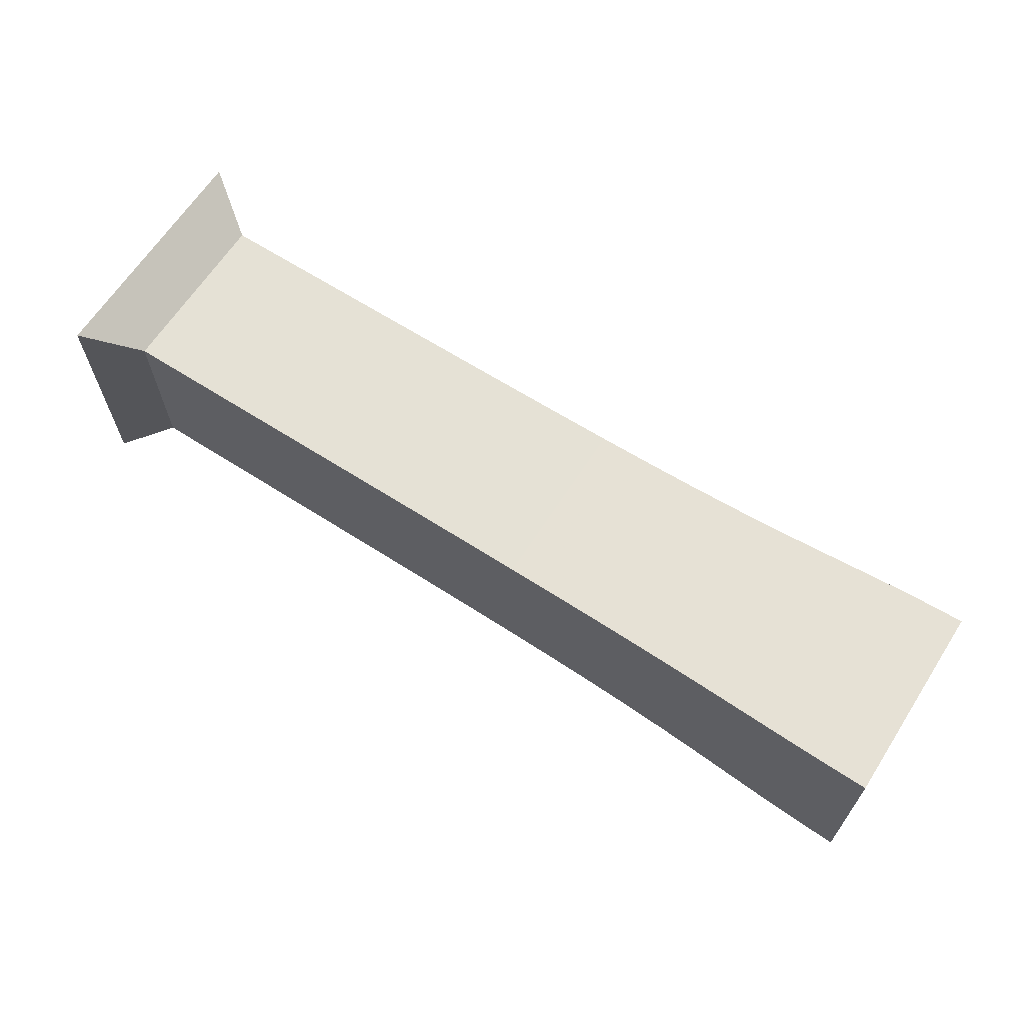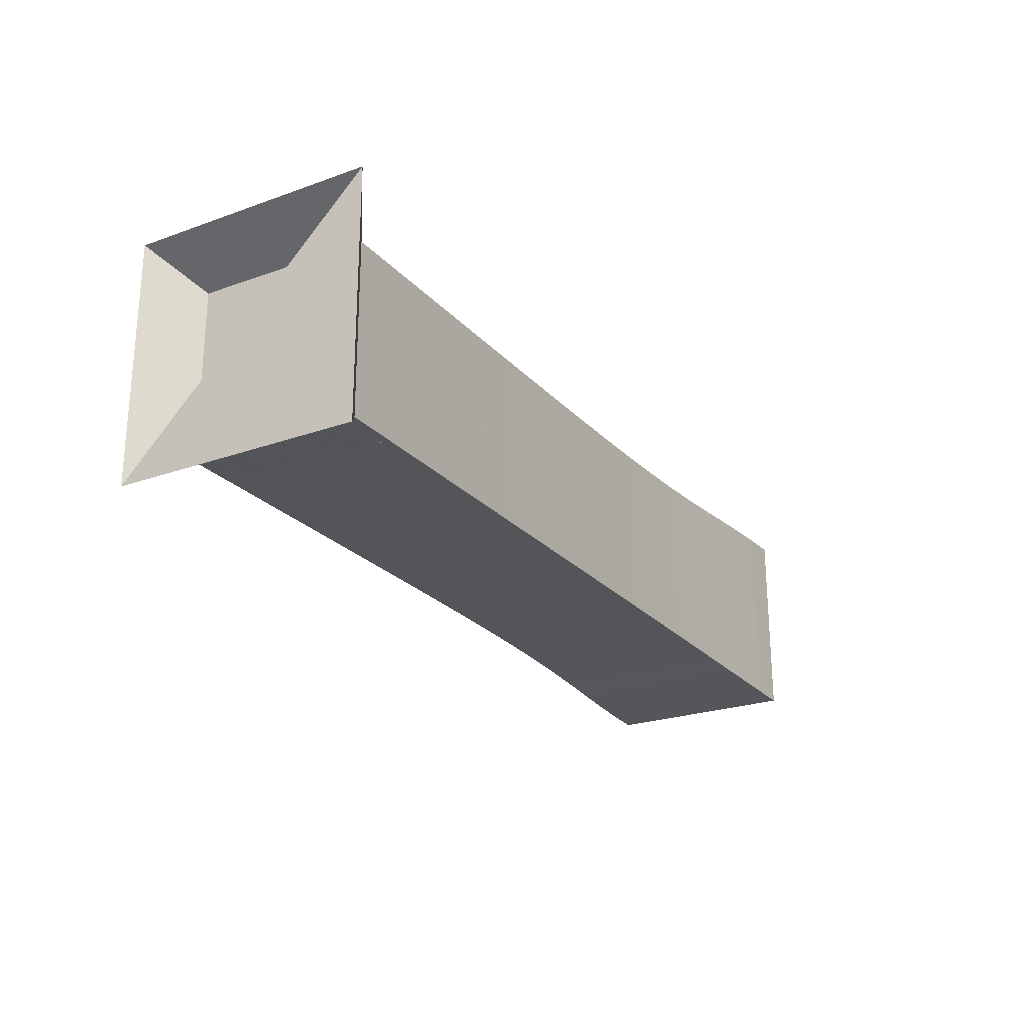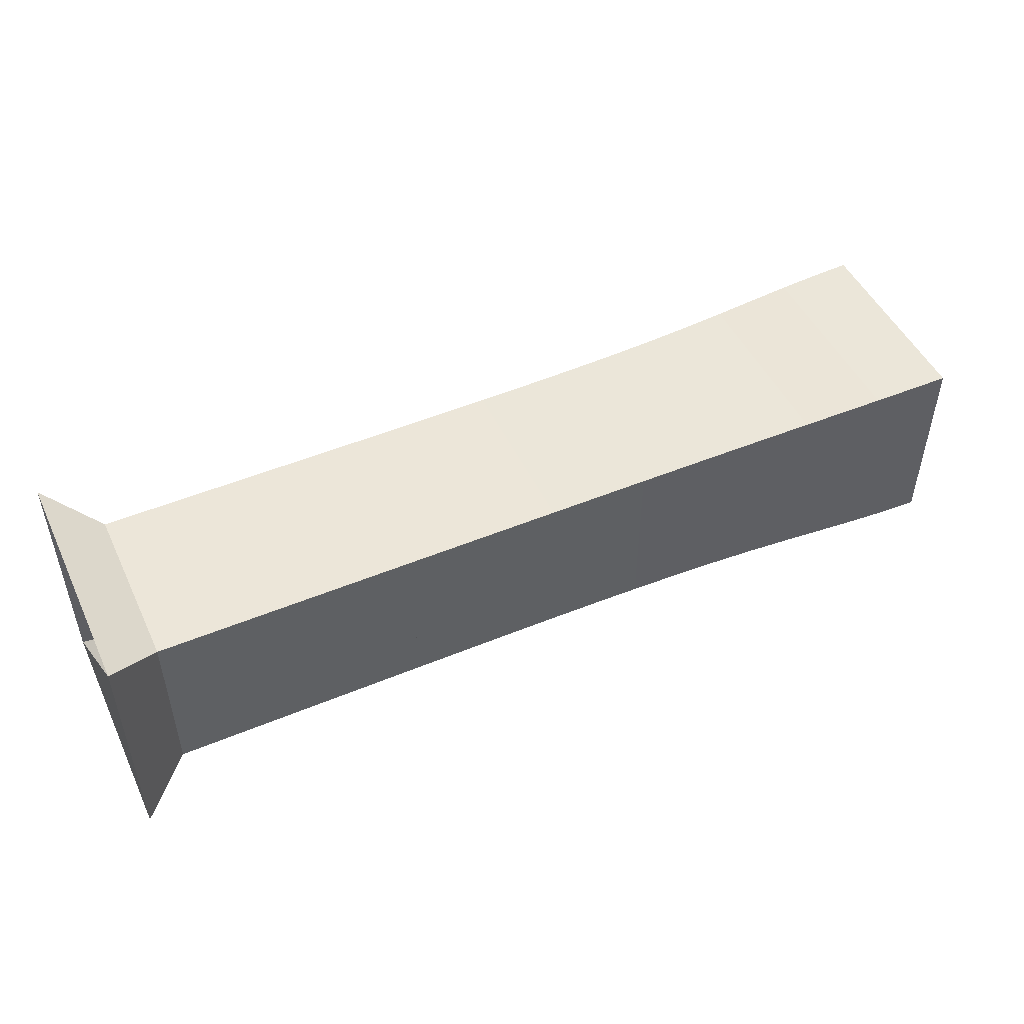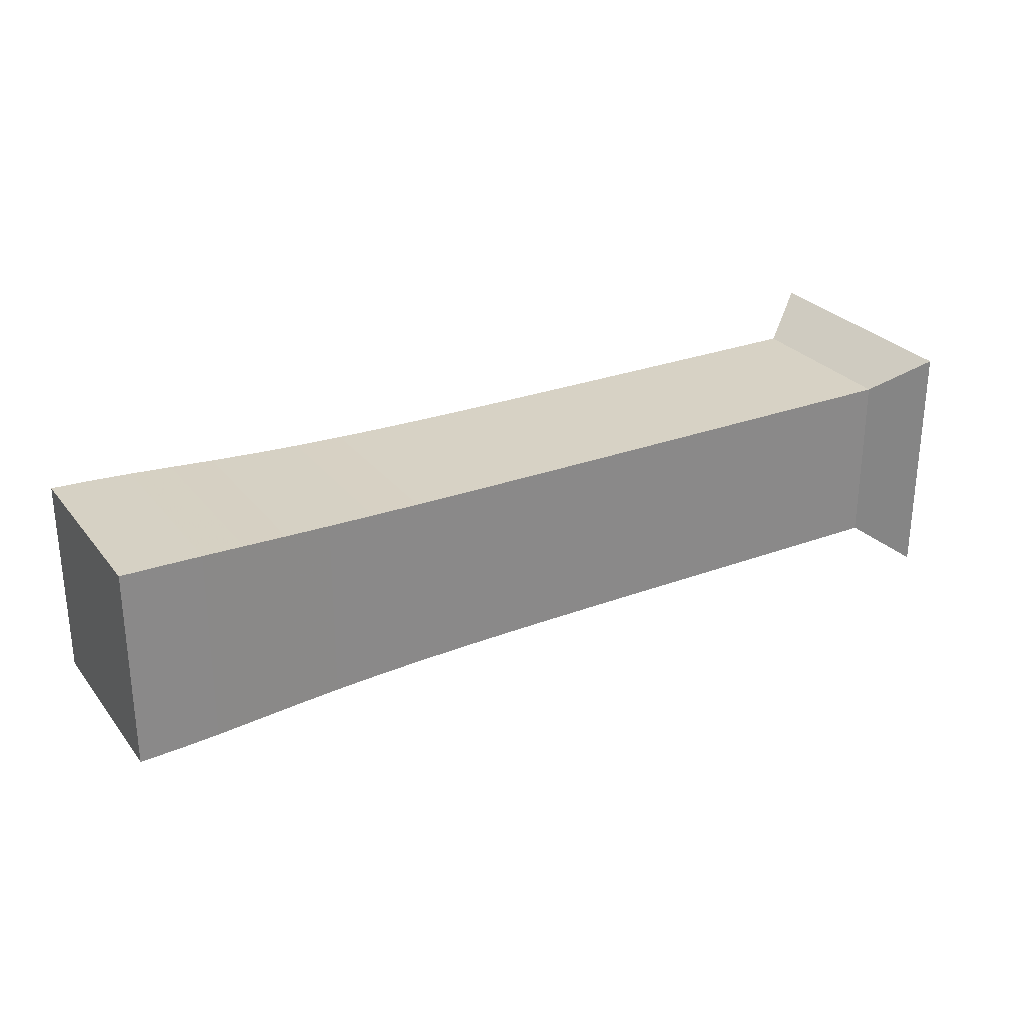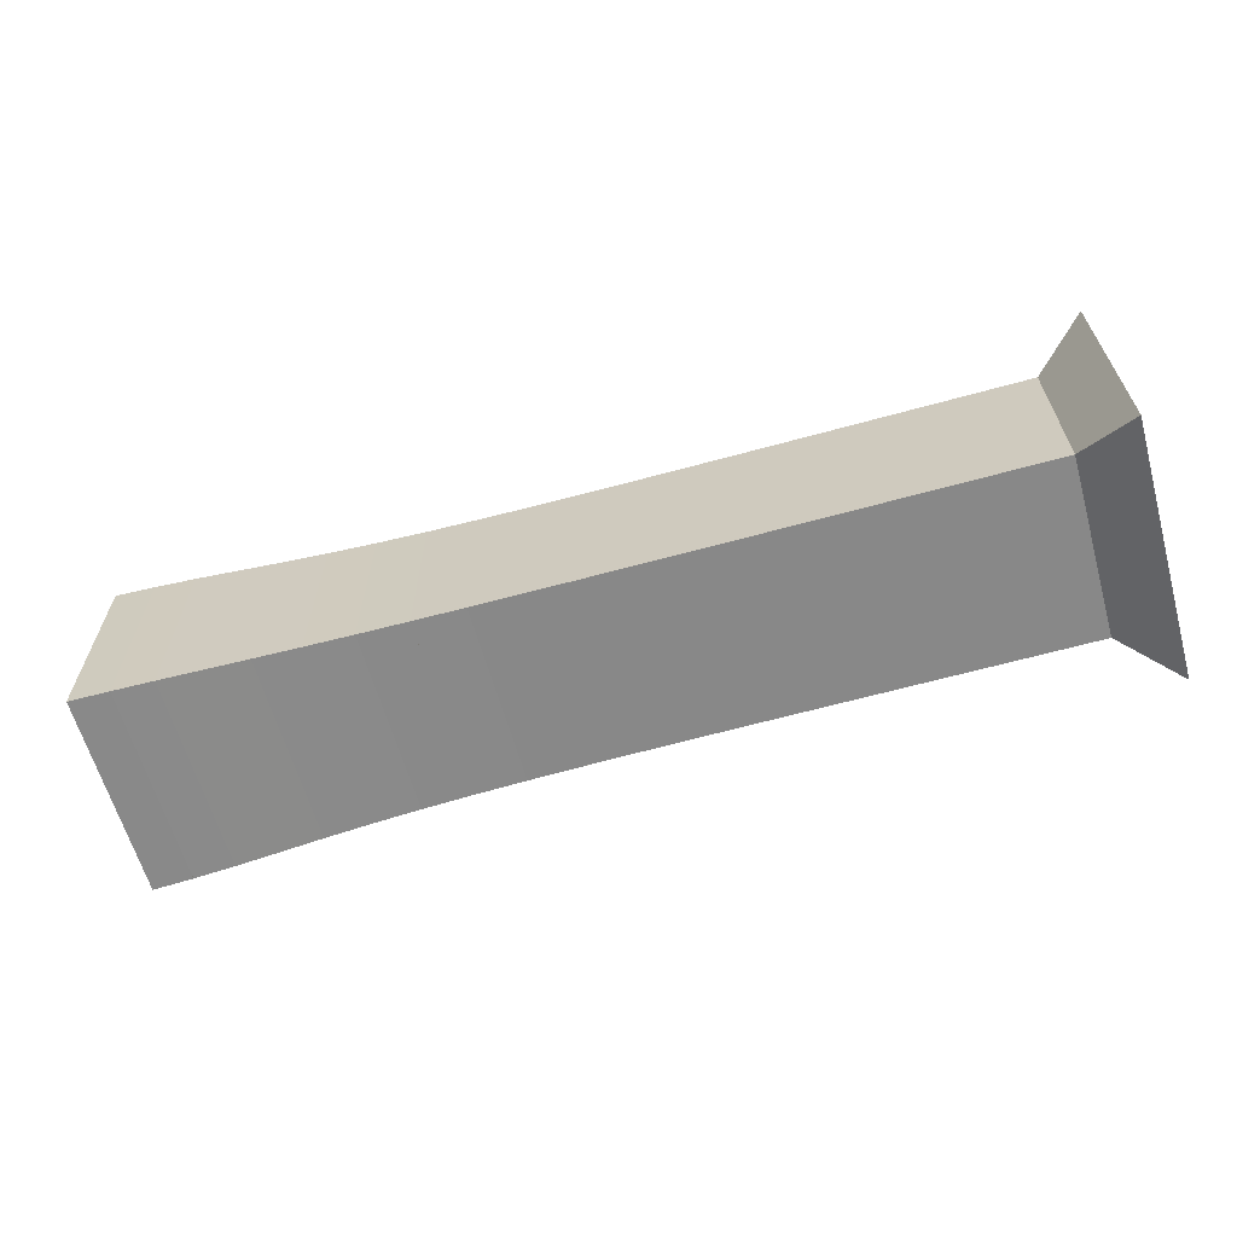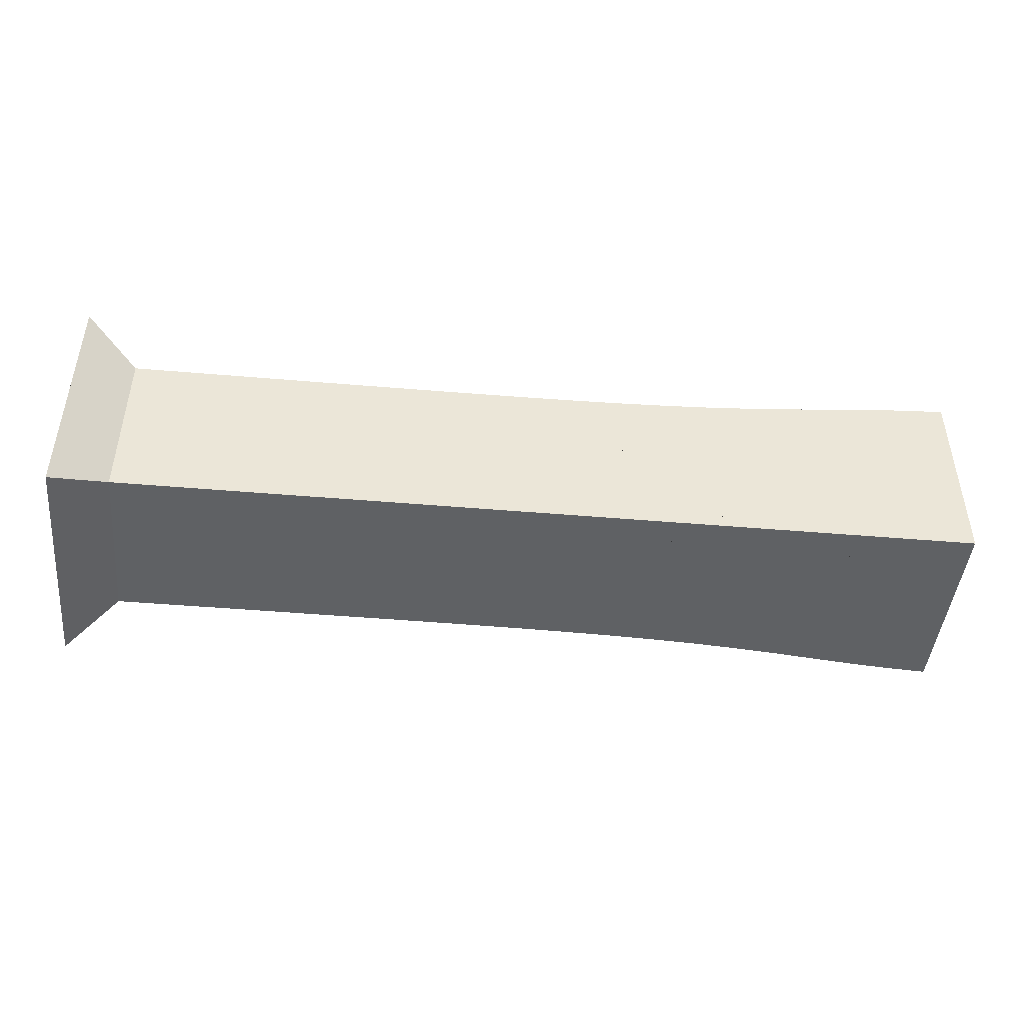
<metadata>
{"format":"obj","ext":"obj","renderer":"f3d","projection":"perspective","resolution":1024,"background":"white","views":[{"elev":65.0,"azim":32.8,"up":"+Y"},{"elev":-23.9,"azim":-59.3,"up":"+Z"},{"elev":49.0,"azim":-24.8,"up":"+Z"},{"elev":27.5,"azim":150.1,"up":"+Y"},{"elev":-62.7,"azim":-164.3,"up":"+Y"},{"elev":-45.4,"azim":-5.7,"up":"+Z"}]}
</metadata>
<code>
v 0 -0.25 -0.25
v 0 -0.25 0.25
v 0 0.25 0.25
v 0 0.25 -0.25
v 0.1053 -0.1768 -0.1768
v 0.1053 -0.1768 0.1768
v 0.1053 0.1768 0.1768
v 0.1053 0.1768 -0.1768
v 0.2105 -0.1768 -0.1768
v 0.2105 -0.1768 0.1768
v 0.2105 0.1768 0.1768
v 0.2105 0.1768 -0.1768
v 0.3158 -0.1768 -0.1768
v 0.3158 -0.1768 0.1768
v 0.3158 0.1768 0.1768
v 0.3158 0.1768 -0.1768
v 0.421 -0.1768 -0.1768
v 0.421 -0.1768 0.1768
v 0.421 0.1768 0.1768
v 0.421 0.1768 -0.1768
v 0.5262 -0.1768 -0.1768
v 0.5262 -0.1768 0.1768
v 0.5262 0.1768 0.1768
v 0.5262 0.1768 -0.1768
v 0.6314 -0.1769 -0.1769
v 0.6314 -0.1769 0.1769
v 0.6314 0.1769 0.1769
v 0.6314 0.1769 -0.1769
v 0.7365 -0.177 -0.177
v 0.7365 -0.177 0.177
v 0.7365 0.177 0.177
v 0.7365 0.177 -0.177
v 0.8413 -0.1772 -0.1772
v 0.8413 -0.1772 0.1772
v 0.8413 0.1772 0.1772
v 0.8413 0.1772 -0.1772
v 0.9457 -0.1775 -0.1775
v 0.9457 -0.1775 0.1775
v 0.9457 0.1775 0.1775
v 0.9457 0.1775 -0.1775
v 1.049 -0.1781 -0.1781
v 1.049 -0.1781 0.1781
v 1.049 0.1781 0.1781
v 1.049 0.1781 -0.1781
v 1.152 -0.1792 -0.1792
v 1.152 -0.1792 0.1792
v 1.152 0.1792 0.1792
v 1.152 0.1792 -0.1792
v 1.252 -0.1808 -0.1808
v 1.252 -0.1808 0.1808
v 1.252 0.1808 0.1808
v 1.252 0.1808 -0.1808
v 1.351 -0.1831 -0.1831
v 1.351 -0.1831 0.1831
v 1.351 0.1831 0.1831
v 1.351 0.1831 -0.1831
v 1.445 -0.1862 -0.1862
v 1.445 -0.1862 0.1862
v 1.445 0.1862 0.1862
v 1.445 0.1862 -0.1862
v 1.536 -0.1901 -0.1901
v 1.536 -0.1901 0.1901
v 1.536 0.1901 0.1901
v 1.536 0.1901 -0.1901
v 1.624 -0.1944 -0.1944
v 1.624 -0.1944 0.1944
v 1.624 0.1944 0.1944
v 1.624 0.1944 -0.1944
v 1.707 -0.1984 -0.1984
v 1.707 -0.1984 0.1984
v 1.707 0.1984 0.1984
v 1.707 0.1984 -0.1984
v 1.788 -0.2014 -0.2014
v 1.788 -0.2014 0.2014
v 1.788 0.2014 0.2014
v 1.788 0.2014 -0.2014
v 1.868 -0.2034 -0.2034
v 1.868 -0.2034 0.2034
v 1.868 0.2034 0.2034
v 1.868 0.2034 -0.2034
f 1 2 4 5
f 5 6 7 8
f 5 6 2 1
f 6 7 3 2
f 7 8 4 3
f 8 5 1 4
f 9 10 11 12
f 9 10 6 5
f 10 11 7 6
f 11 12 8 7
f 12 9 5 8
f 13 14 15 16
f 13 14 10 9
f 14 15 11 10
f 15 16 12 11
f 16 13 9 12
f 17 18 19 20
f 17 18 14 13
f 18 19 15 14
f 19 20 16 15
f 20 17 13 16
f 21 22 23 24
f 21 22 18 17
f 22 23 19 18
f 23 24 20 19
f 24 21 17 20
f 25 26 27 28
f 25 26 22 21
f 26 27 23 22
f 27 28 24 23
f 28 25 21 24
f 29 30 31 32
f 29 30 26 25
f 30 31 27 26
f 31 32 28 27
f 32 29 25 28
f 33 34 35 36
f 33 34 30 29
f 34 35 31 30
f 35 36 32 31
f 36 33 29 32
f 37 38 39 40
f 37 38 34 33
f 38 39 35 34
f 39 40 36 35
f 40 37 33 36
f 41 42 43 44
f 41 42 38 37
f 42 43 39 38
f 43 44 40 39
f 44 41 37 40
f 45 46 47 48
f 45 46 42 41
f 46 47 43 42
f 47 48 44 43
f 48 45 41 44
f 49 50 51 52
f 49 50 46 45
f 50 51 47 46
f 51 52 48 47
f 52 49 45 48
f 53 54 55 56
f 53 54 50 49
f 54 55 51 50
f 55 56 52 51
f 56 53 49 52
f 57 58 59 60
f 57 58 54 53
f 58 59 55 54
f 59 60 56 55
f 60 57 53 56
f 61 62 63 64
f 61 62 58 57
f 62 63 59 58
f 63 64 60 59
f 64 61 57 60
f 65 66 67 68
f 65 66 62 61
f 66 67 63 62
f 67 68 64 63
f 68 65 61 64
f 69 70 71 72
f 69 70 66 65
f 70 71 67 66
f 71 72 68 67
f 72 69 65 68
f 73 74 75 76
f 73 74 70 69
f 74 75 71 70
f 75 76 72 71
f 76 73 69 72
f 77 78 79 80
f 77 78 74 73
f 78 79 75 74
f 79 80 76 75
f 80 77 73 76

</code>
